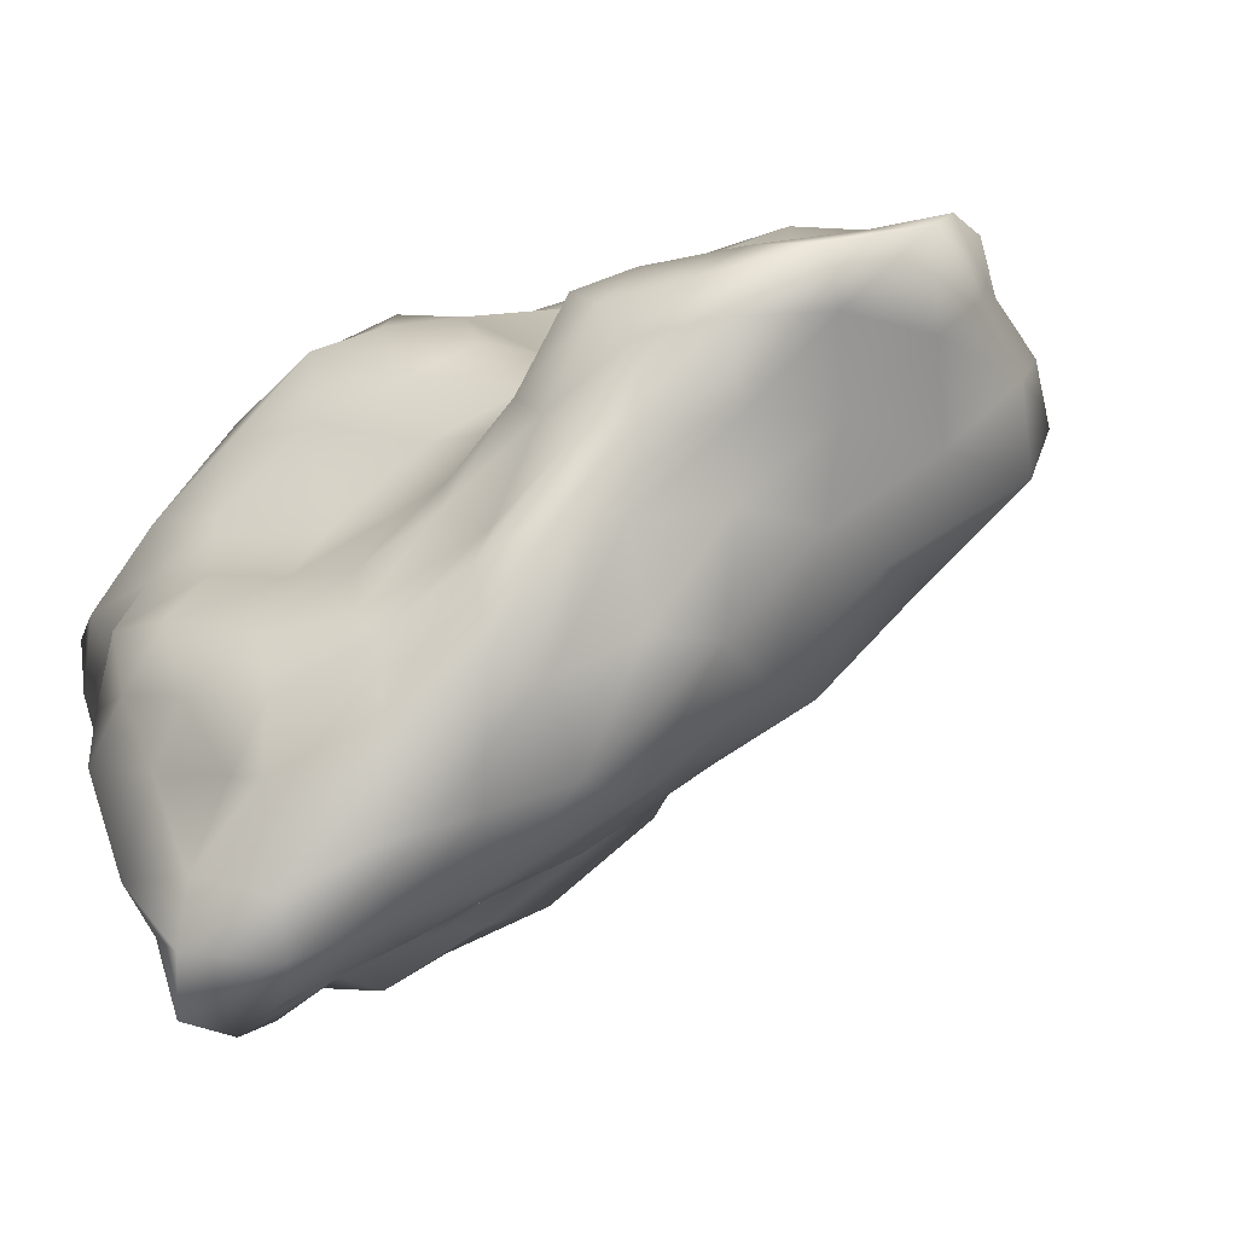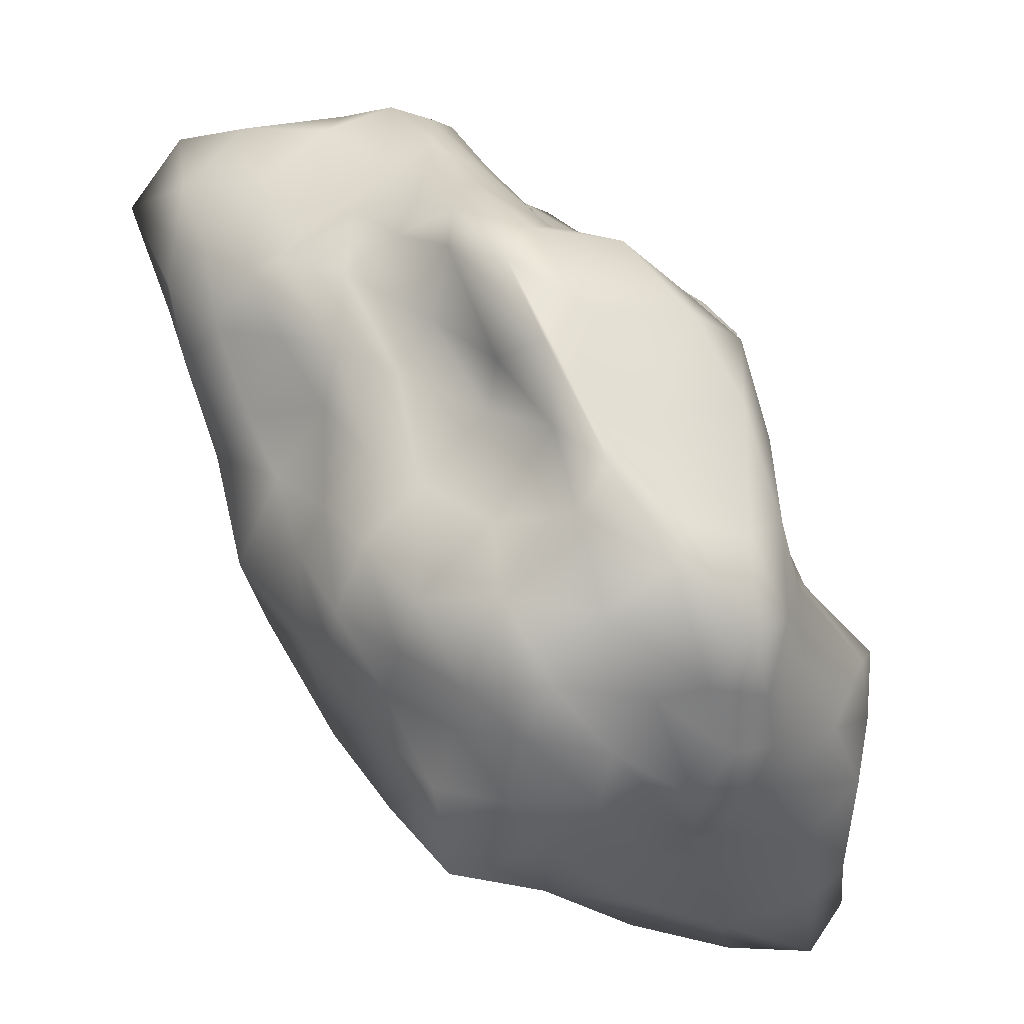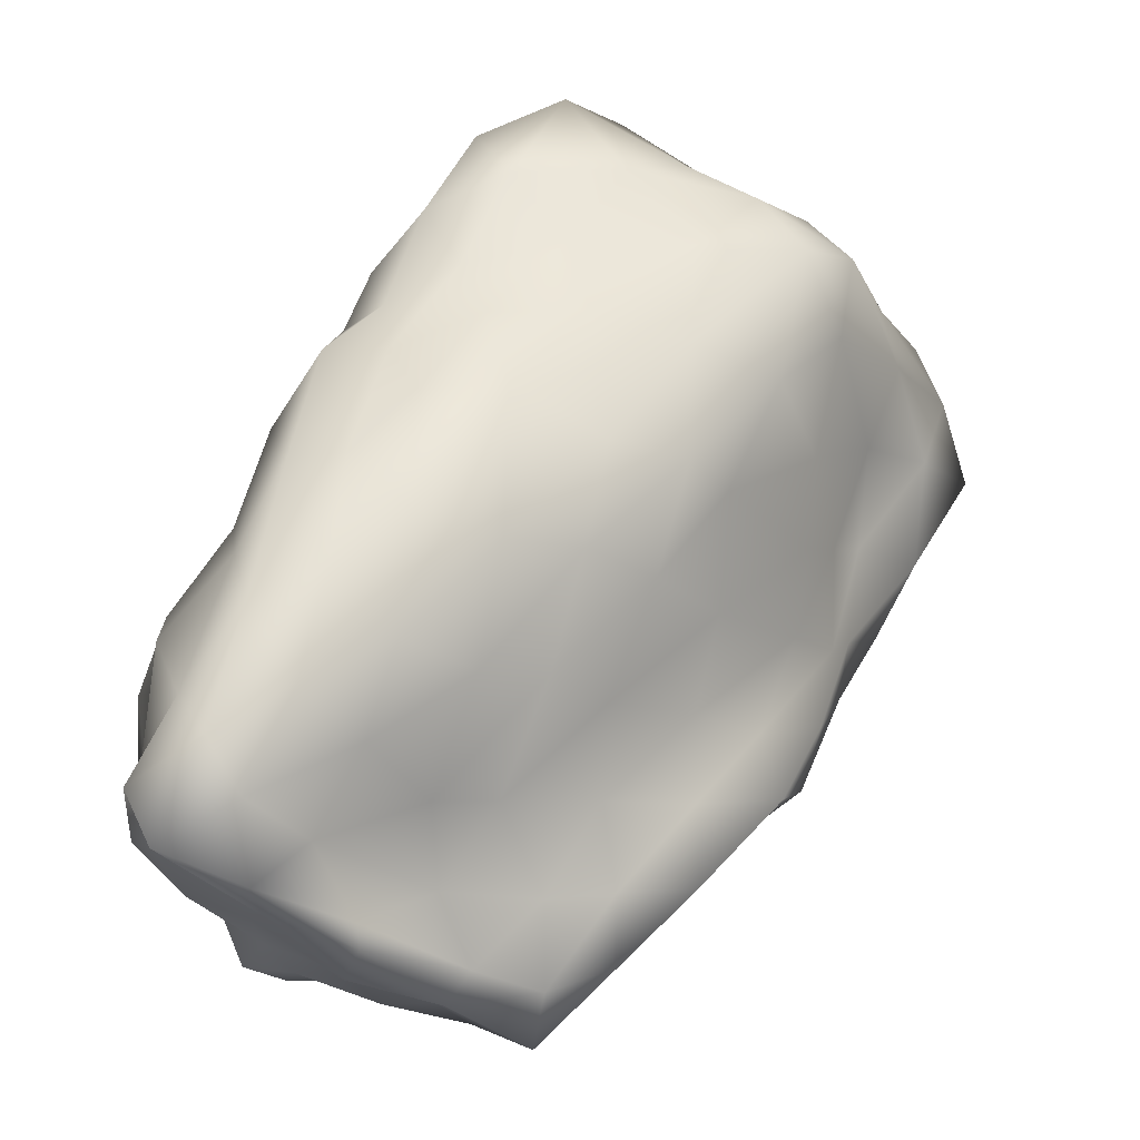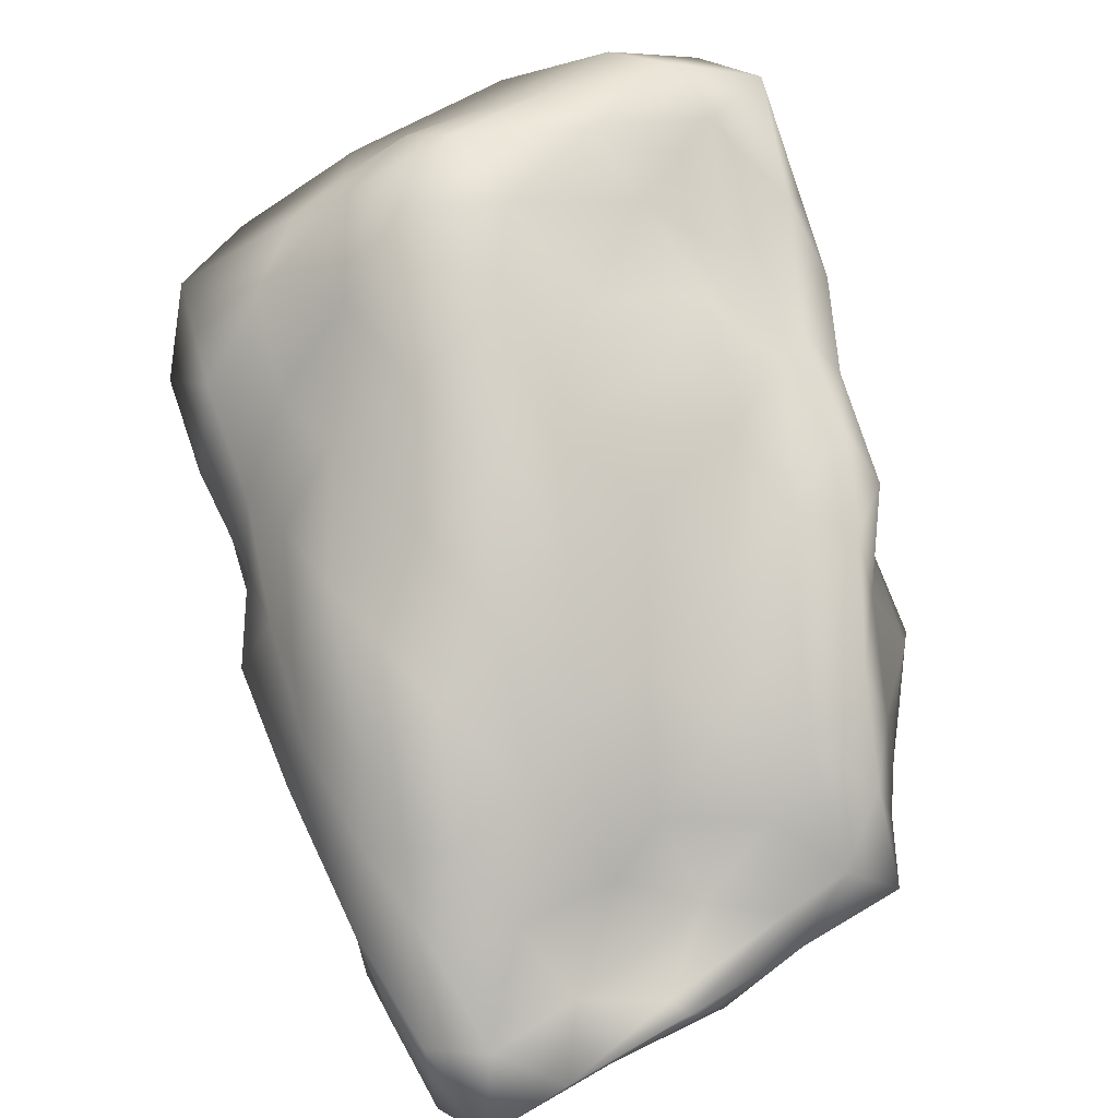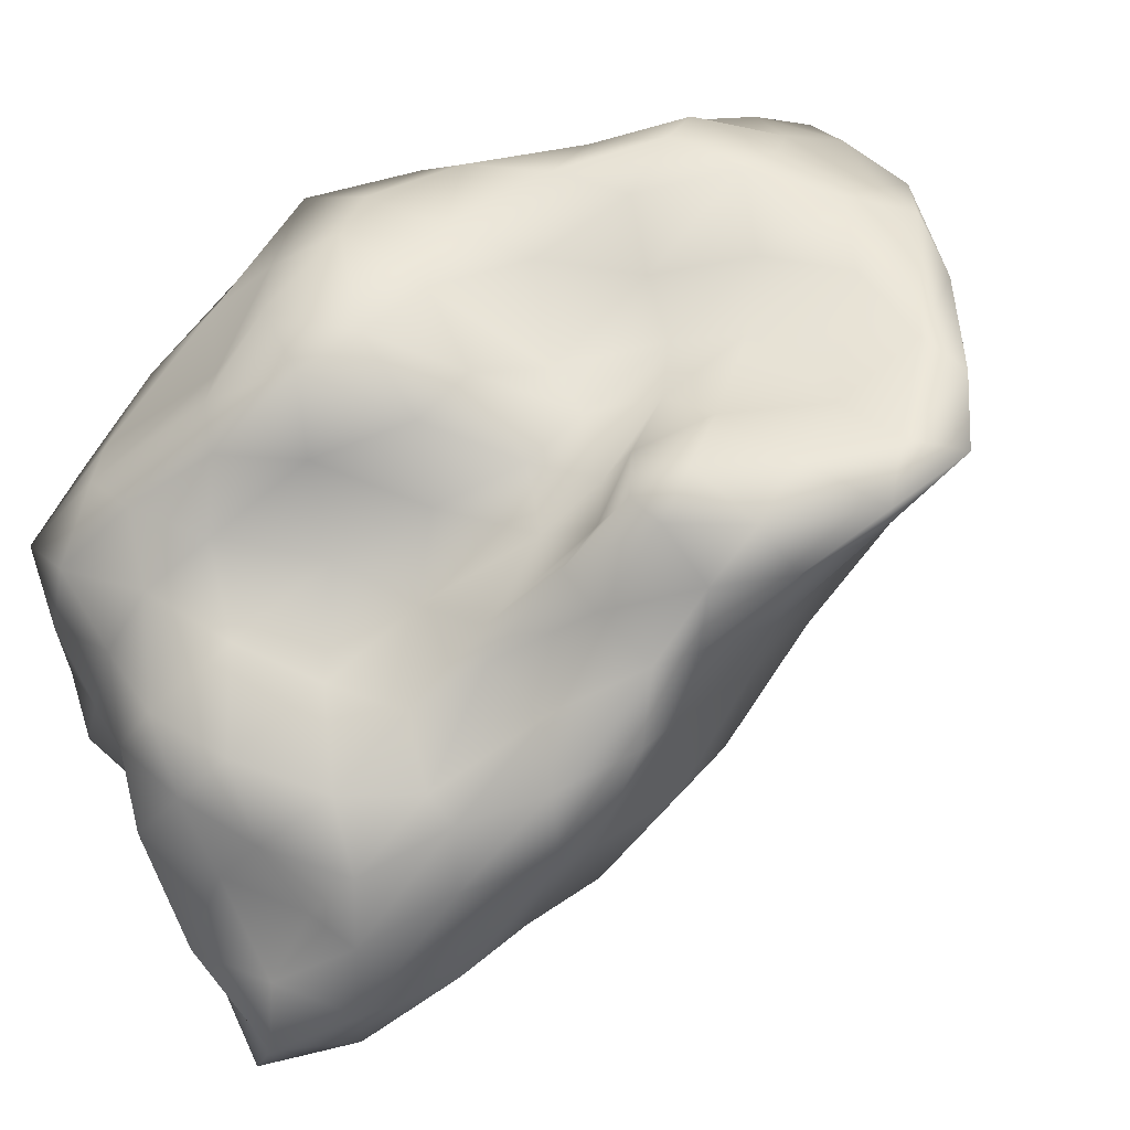
<metadata>
{"format":"obj","ext":"obj","renderer":"f3d","projection":"perspective","resolution":1024,"background":"white","views":[{"elev":-27.0,"azim":-122.7,"up":"+Y"},{"elev":18.5,"azim":108.8,"up":"+Y"},{"elev":-73.3,"azim":-85.0,"up":"+Y"},{"elev":-54.6,"azim":-24.0,"up":"+Y"},{"elev":19.1,"azim":-141.8,"up":"+Y"}]}
</metadata>
<code>
v  -10.86 40.85 9.533
v  -5.873 41.8 8.104
v  -7.963 37.53 3.937
v  -0.5337 41.83 6.513
v  -2.467 39.01 2.287
v  -4.881 36.47 -2.037
v  3.066 40.98 6.748
v  3.162 40.17 1.701
v  0.6608 39.14 -3.38
v  -3.949 34.65 -6.791
v  5.772 39.24 6.193
v  8.166 39.41 1.655
v  6.388 36.34 -3.346
v  2.209 35.3 -8.4
v  -2.063 32.8 -10.34
v  8.513 33.19 2.145
v  10.22 35.23 -1.453
v  11.18 32.87 -3.701
v  7.133 30.5 -7.517
v  3.673 30.29 -12.04
v  1.985 27.76 -13.29
v  -13.3 36.56 8.023
v  -10.33 31.59 2.574
v  -16.12 33.35 6.329
v  -8.984 32.32 -3.131
v  -13.82 29.79 1.212
v  -17.82 30.93 3.5
v  -7.555 29.92 -6.275
v  -12.58 27.43 -2.417
v  -16.65 26.78 -0.5034
v  -19.69 29.33 -1.93
v  -2.797 27.61 -10.31
v  -8.527 24.85 -6.184
v  -14.54 23.79 -3.664
v  -19.3 25.52 -4.597
v  -21.96 27.84 -5.185
v  -15.89 42.34 13.78
v  -18.37 37.73 12.05
v  -20.61 40.68 17.56
v  -19.83 33.92 9.092
v  -23.6 37.1 14.59
v  -24.56 39.83 19.65
v  -22.32 30.97 2.445
v  -26.91 31.23 7.766
v  -29.19 34.45 12.88
v  -27.7 36.66 18.36
v  -23.91 29.38 -2.204
v  -28.31 29.68 1.75
v  -31.97 30.34 6.675
v  -32.68 33.14 12.33
v  -28.17 33.05 18.25
v  -10.85 43.71 13.25
v  -15.78 42.8 17.76
v  -10.45 44.48 16.13
v  -19.96 40.42 22.03
v  -14.03 42.97 21.08
v  -6.921 43.35 19.34
v  -20.36 40.11 25.27
v  -14.19 41.72 27.41
v  -8.466 42.82 25.95
v  -2.867 40.39 22.49
v  -21.49 35.72 25
v  -15.29 38.3 30.65
v  -9.226 41.62 31.18
v  -3.581 39.61 28.27
v  0.9804 36.69 24.63
v  -6.043 42.92 11.67
v  -5.913 40.79 14.98
v  -1.964 40.2 11.17
v  -1.111 38.32 17.96
v  -0.9696 39.46 15.09
v  1.5 38.66 11.14
v  2.806 35.76 20.79
v  2.954 37 18.62
v  2.116 36.01 14.46
v  4.416 34.2 7.858
v  6.868 29.33 3.236
v  11.71 30.29 -2.518
v  10.88 25.59 6.213
v  13.09 24.47 0.8817
v  14.72 26.1 -5.014
v  13.56 22.28 8.934
v  17.27 20.63 4.103
v  17.74 21.58 -1.393
v  16.56 20.81 -7.218
v  14.49 18.02 10.4
v  16.38 16.77 5.613
v  18.34 15.79 0.6352
v  18.93 16.96 -4.821
v  14.91 15.19 -9.892
v  13.65 15.23 11.22
v  14.98 13.4 7.038
v  16.5 12.27 1.913
v  18.79 13.31 -3.011
v  15.24 11.55 -7.496
v  13.59 8.652 -12.21
v  6.934 24.18 -15.37
v  2.046 22.77 -13.69
v  11.38 19.77 -16.89
v  5.087 19.52 -16.11
v  -0.9495 17.45 -15.18
v  12.99 15.51 -16.23
v  7.406 15.53 -17.08
v  1.585 13.87 -19.52
v  -4.011 12.3 -18.98
v  13.62 11.96 -14.53
v  10.06 11.11 -15.98
v  5.097 10.62 -18.68
v  -0.6138 9.122 -19.62
v  -5.812 7.205 -18.62
v  12.12 7.992 -14.75
v  7.408 7.302 -15.69
v  2.69 6.118 -19.85
v  -2.312 4.186 -18.27
v  -7.549 2.622 -16.33
v  -17.98 23.08 -6.113
v  -23.54 26.48 -4.348
v  -14.38 17.37 -8.273
v  -20.26 20.98 -5.782
v  -26.43 23.26 -3.828
v  -13.45 10.42 -12.58
v  -18.05 14.78 -7.434
v  -23.93 18.57 -5.487
v  -25.26 18.96 -2.923
v  -10.9 5.714 -16.12
v  -14.97 8.706 -12.12
v  -20.05 11.25 -9.593
v  -23.91 13.84 -6.392
v  -23.49 14.22 -2.565
v  -10.87 1.313 -16.12
v  -14.72 4.242 -11.61
v  -19.52 6.484 -8.246
v  -19.54 6.143 -4.84
v  -22.28 8.722 -0.6541
v  -30.29 30.14 15.94
v  -25.84 31.22 23.49
v  -30.94 26.31 12.32
v  -28.19 27.57 20.29
v  -23.68 28.51 26.04
v  -27.54 21.88 8.304
v  -26.41 22.58 15.93
v  -25.48 23.43 22.88
v  -19.46 25.22 24.78
v  -24.89 16.03 3.189
v  -24.31 16.79 9.371
v  -21.66 17.39 15.3
v  -18.51 19.12 20.53
v  -12.78 21.71 22.46
v  -21.95 9.934 4.471
v  -17.95 10.24 9.919
v  -16.08 11.46 14.53
v  -12.93 14.95 16.7
v  -7.787 19.1 21.58
v  -0.9615 33.69 28.45
v  2.705 31.84 23.21
v  -2.322 31.37 29.12
v  1.793 29.23 26.08
v  4.389 26.64 20.47
v  -4.577 28.83 25.32
v  0.6465 25.37 24.03
v  3.747 23.47 23.08
v  5.436 23.14 18.08
v  -5.629 25.8 23.52
v  -0.0272 22.14 22.77
v  4.191 19.94 21.6
v  7.57 17.74 19.95
v  9.315 19.69 15.07
v  -2.08 19.08 20.31
v  2.719 15.4 17.51
v  6.358 13.53 18.63
v  9.291 13.68 14.85
v  14.98 16.41 -13.17
v  15.22 20.1 -15.79
v  15.34 23.9 -10.99
v  11.01 24.64 -14.45
v  13.22 25.6 -11.17
v  13.76 29.11 -6.561
v  -9.191 10.3 -15.86
v  -10.8 14.44 -11.37
v  -6.152 15.56 -13.06
v  -13.88 19.34 -7.799
v  -9.127 19.54 -8.139
v  -3.245 21.31 -8.967
v  -27.16 19.73 1.855
v  -31.58 25.07 5.277
v  -29.97 23.74 -0.218
v  -35.11 29.64 8.857
v  -33.61 27.44 3.181
v  -28.13 26.62 -1.577
v  -11.24 28.81 26.34
v  -8.356 34.71 30.49
v  -15.69 31.13 28.78
v  -5.939 37.38 33.42
v  -11.74 36.79 32.14
v  -19.03 33.69 28.14
v  10.15 23.15 12.91
v  9.328 26.81 10.43
v  5.754 28.12 14.52
v  6.871 31.38 9.202
v  5.657 32.07 13.72
v  4.174 32.07 18.19
v  4.87 -3.727 -6.199
v  0.5127 -7.994 -11.24
v  6.216 -4.377 -6.208
v  -2.657 -9.007 -16.13
v  3.499 -4.829 -11.23
v  9.453 -0.9883 -7.693
v  -5.235 -6.458 -17.57
v  -0.034 -3.714 -16.48
v  5.616 -0.0459 -12.7
v  10.85 3.332 -8.324
v  -5.121 -2.204 -17.21
v  0.0073 -1.113 -18.59
v  4.943 2.402 -16.63
v  9.246 4.565 -12.79
v  11.67 5.583 -11.43
v  -0.3189 -3.976 -8.143
v  -5.581 -3.327 -4.686
v  -4.531 -7.537 -11.09
v  -10.7 -1.388 -2.439
v  -9.611 -4.122 -7.848
v  -8.113 -6.929 -12.81
v  -17.19 2.217 -1.403
v  -15.14 0.1889 -5.865
v  -13.84 -1.794 -10.37
v  -9.538 -4.169 -14.36
v  5.348 0.8901 -1.927
v  0.5041 1.962 2.033
v  -0.584 -0.1453 -1.706
v  -3.18 6.598 8.559
v  -6.287 3.744 5.548
v  -7.616 1.238 1.619
v  -5.882 13.35 15.61
v  -9.696 9.377 12
v  -12.56 6.955 8.066
v  -14.53 3.43 3.615
v  10.22 0.5904 -0.4546
v  12.24 1.171 3.534
v  7.206 3.032 3.956
v  12.51 4.482 7.827
v  7.997 4.881 8.109
v  2.746 6.361 7.734
v  13.17 10.66 8.861
v  9.208 7.508 12.98
v  4.801 9.907 13.19
v  -0.0843 12.17 13.64
v  12.14 0.2456 -2.2
v  13.48 3.624 -3.046
v  16.55 2.72 2.45
v  15.45 8.368 -6.733
v  17.28 8.412 -1.447
v  15.94 8.039 3.7
g asteroid
f 1 2 3
f 2 4 5
f 2 5 3
f 3 5 6
f 4 7 8
f 4 8 5
f 5 8 9
f 5 9 6
f 6 9 10
f 7 11 12
f 7 12 8
f 8 12 13
f 8 13 9
f 9 13 14
f 9 14 10
f 10 14 15
f 11 16 17
f 11 17 12
f 12 17 18
f 12 18 13
f 13 18 19
f 13 19 14
f 14 19 20
f 14 20 15
f 15 20 21
f 1 3 22
f 3 6 23
f 3 23 22
f 22 23 24
f 6 10 25
f 6 25 23
f 23 25 26
f 23 26 24
f 24 26 27
f 10 15 28
f 10 28 25
f 25 28 29
f 25 29 26
f 26 29 30
f 26 30 27
f 27 30 31
f 15 21 32
f 15 32 28
f 28 32 33
f 28 33 29
f 29 33 34
f 29 34 30
f 30 34 35
f 30 35 31
f 31 35 36
f 1 22 37
f 22 24 38
f 22 38 37
f 37 38 39
f 24 27 40
f 24 40 38
f 38 40 41
f 38 41 39
f 39 41 42
f 27 31 43
f 27 43 40
f 40 43 44
f 40 44 41
f 41 44 45
f 41 45 42
f 42 45 46
f 31 36 47
f 31 47 43
f 43 47 48
f 43 48 44
f 44 48 49
f 44 49 45
f 45 49 50
f 45 50 46
f 46 50 51
f 1 37 52
f 37 39 53
f 37 53 52
f 52 53 54
f 39 42 55
f 39 55 53
f 53 55 56
f 53 56 54
f 54 56 57
f 42 46 58
f 42 58 55
f 55 58 59
f 55 59 56
f 56 59 60
f 56 60 57
f 57 60 61
f 46 51 62
f 46 62 58
f 58 62 63
f 58 63 59
f 59 63 64
f 59 64 60
f 60 64 65
f 60 65 61
f 61 65 66
f 1 52 2
f 52 54 67
f 52 67 2
f 2 67 4
f 54 57 68
f 54 68 67
f 67 68 69
f 67 69 4
f 4 69 7
f 57 61 70
f 57 70 68
f 68 70 71
f 68 71 69
f 69 71 72
f 69 72 7
f 7 72 11
f 61 66 73
f 61 73 70
f 70 73 74
f 70 74 71
f 71 74 75
f 71 75 72
f 72 75 76
f 72 76 11
f 11 76 16
f 16 77 78
f 77 79 80
f 77 80 78
f 78 80 81
f 79 82 83
f 79 83 80
f 80 83 84
f 80 84 81
f 81 84 85
f 82 86 87
f 82 87 83
f 83 87 88
f 83 88 84
f 84 88 89
f 84 89 85
f 85 89 90
f 86 91 92
f 86 92 87
f 87 92 93
f 87 93 88
f 88 93 94
f 88 94 89
f 89 94 95
f 89 95 90
f 90 95 96
f 21 97 98
f 97 99 100
f 97 100 98
f 98 100 101
f 99 102 103
f 99 103 100
f 100 103 104
f 100 104 101
f 101 104 105
f 102 106 107
f 102 107 103
f 103 107 108
f 103 108 104
f 104 108 109
f 104 109 105
f 105 109 110
f 106 96 111
f 106 111 107
f 107 111 112
f 107 112 108
f 108 112 113
f 108 113 109
f 109 113 114
f 109 114 110
f 110 114 115
f 36 116 117
f 116 118 119
f 116 119 117
f 117 119 120
f 118 121 122
f 118 122 119
f 119 122 123
f 119 123 120
f 120 123 124
f 121 125 126
f 121 126 122
f 122 126 127
f 122 127 123
f 123 127 128
f 123 128 124
f 124 128 129
f 125 115 130
f 125 130 126
f 126 130 131
f 126 131 127
f 127 131 132
f 127 132 128
f 128 132 133
f 128 133 129
f 129 133 134
f 51 135 136
f 135 137 138
f 135 138 136
f 136 138 139
f 137 140 141
f 137 141 138
f 138 141 142
f 138 142 139
f 139 142 143
f 140 144 145
f 140 145 141
f 141 145 146
f 141 146 142
f 142 146 147
f 142 147 143
f 143 147 148
f 144 134 149
f 144 149 145
f 145 149 150
f 145 150 146
f 146 150 151
f 146 151 147
f 147 151 152
f 147 152 148
f 148 152 153
f 66 154 155
f 154 156 157
f 154 157 155
f 155 157 158
f 156 159 160
f 156 160 157
f 157 160 161
f 157 161 158
f 158 161 162
f 159 163 164
f 159 164 160
f 160 164 165
f 160 165 161
f 161 165 166
f 161 166 162
f 162 166 167
f 163 153 168
f 163 168 164
f 164 168 169
f 164 169 165
f 165 169 170
f 165 170 166
f 166 170 171
f 166 171 167
f 167 171 91
f 96 106 90
f 106 102 172
f 106 172 90
f 90 172 85
f 102 99 173
f 102 173 172
f 172 173 174
f 172 174 85
f 85 174 81
f 99 97 175
f 99 175 173
f 173 175 176
f 173 176 174
f 174 176 177
f 174 177 81
f 81 177 78
f 97 21 20
f 97 20 175
f 175 20 19
f 175 19 176
f 176 19 18
f 176 18 177
f 177 18 17
f 177 17 78
f 78 17 16
f 115 125 110
f 125 121 178
f 125 178 110
f 110 178 105
f 121 118 179
f 121 179 178
f 178 179 180
f 178 180 105
f 105 180 101
f 118 116 181
f 118 181 179
f 179 181 182
f 179 182 180
f 180 182 183
f 180 183 101
f 101 183 98
f 116 36 35
f 116 35 181
f 181 35 34
f 181 34 182
f 182 34 33
f 182 33 183
f 183 33 32
f 183 32 98
f 98 32 21
f 134 144 129
f 144 140 184
f 144 184 129
f 129 184 124
f 140 137 185
f 140 185 184
f 184 185 186
f 184 186 124
f 124 186 120
f 137 135 187
f 137 187 185
f 185 187 188
f 185 188 186
f 186 188 189
f 186 189 120
f 120 189 117
f 135 51 50
f 135 50 187
f 187 50 49
f 187 49 188
f 188 49 48
f 188 48 189
f 189 48 47
f 189 47 117
f 117 47 36
f 153 163 148
f 163 159 190
f 163 190 148
f 148 190 143
f 159 156 191
f 159 191 190
f 190 191 192
f 190 192 143
f 143 192 139
f 156 154 193
f 156 193 191
f 191 193 194
f 191 194 192
f 192 194 195
f 192 195 139
f 139 195 136
f 154 66 65
f 154 65 193
f 193 65 64
f 193 64 194
f 194 64 63
f 194 63 195
f 195 63 62
f 195 62 136
f 136 62 51
f 91 86 167
f 86 82 196
f 86 196 167
f 167 196 162
f 82 79 197
f 82 197 196
f 196 197 198
f 196 198 162
f 162 198 158
f 79 77 199
f 79 199 197
f 197 199 200
f 197 200 198
f 198 200 201
f 198 201 158
f 158 201 155
f 77 16 76
f 77 76 199
f 199 76 75
f 199 75 200
f 200 75 74
f 200 74 201
f 201 74 73
f 201 73 155
f 155 73 66
f 202 203 204
f 203 205 206
f 203 206 204
f 204 206 207
f 205 208 209
f 205 209 206
f 206 209 210
f 206 210 207
f 207 210 211
f 208 212 213
f 208 213 209
f 209 213 214
f 209 214 210
f 210 214 215
f 210 215 211
f 211 215 216
f 212 115 114
f 212 114 213
f 213 114 113
f 213 113 214
f 214 113 112
f 214 112 215
f 215 112 111
f 215 111 216
f 216 111 96
f 202 217 203
f 217 218 219
f 217 219 203
f 203 219 205
f 218 220 221
f 218 221 219
f 219 221 222
f 219 222 205
f 205 222 208
f 220 223 224
f 220 224 221
f 221 224 225
f 221 225 222
f 222 225 226
f 222 226 208
f 208 226 212
f 223 134 133
f 223 133 224
f 224 133 132
f 224 132 225
f 225 132 131
f 225 131 226
f 226 131 130
f 226 130 212
f 212 130 115
f 202 227 217
f 227 228 229
f 227 229 217
f 217 229 218
f 228 230 231
f 228 231 229
f 229 231 232
f 229 232 218
f 218 232 220
f 230 233 234
f 230 234 231
f 231 234 235
f 231 235 232
f 232 235 236
f 232 236 220
f 220 236 223
f 233 153 152
f 233 152 234
f 234 152 151
f 234 151 235
f 235 151 150
f 235 150 236
f 236 150 149
f 236 149 223
f 223 149 134
f 202 237 227
f 237 238 239
f 237 239 227
f 227 239 228
f 238 240 241
f 238 241 239
f 239 241 242
f 239 242 228
f 228 242 230
f 240 243 244
f 240 244 241
f 241 244 245
f 241 245 242
f 242 245 246
f 242 246 230
f 230 246 233
f 243 91 171
f 243 171 244
f 244 171 170
f 244 170 245
f 245 170 169
f 245 169 246
f 246 169 168
f 246 168 233
f 233 168 153
f 202 204 237
f 204 207 247
f 204 247 237
f 237 247 238
f 207 211 248
f 207 248 247
f 247 248 249
f 247 249 238
f 238 249 240
f 211 216 250
f 211 250 248
f 248 250 251
f 248 251 249
f 249 251 252
f 249 252 240
f 240 252 243
f 216 96 95
f 216 95 250
f 250 95 94
f 250 94 251
f 251 94 93
f 251 93 252
f 252 93 92
f 252 92 243
f 243 92 91

</code>
